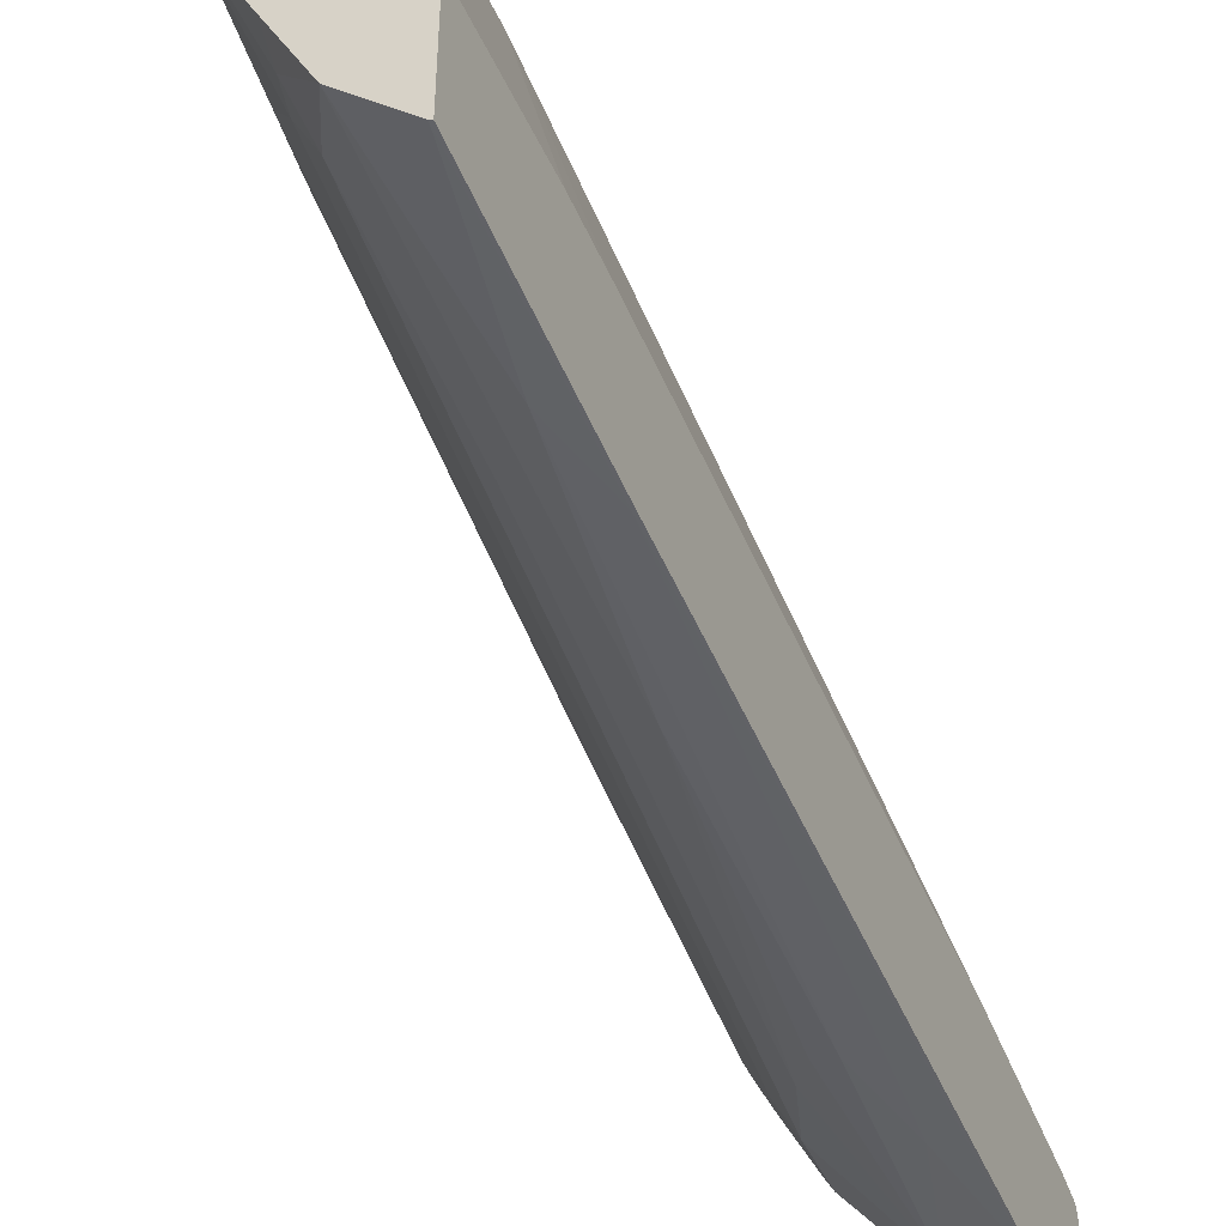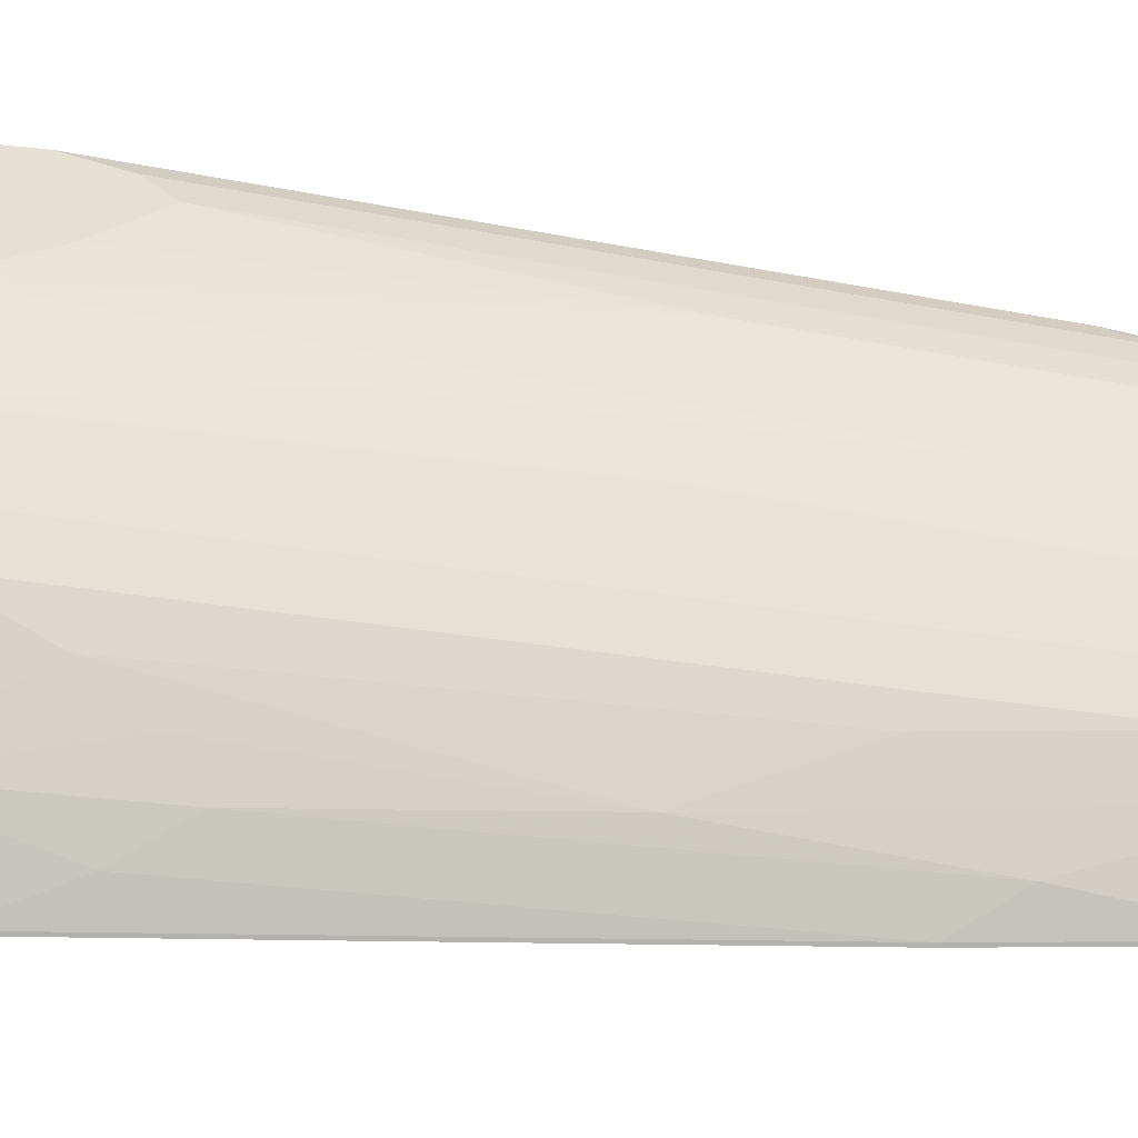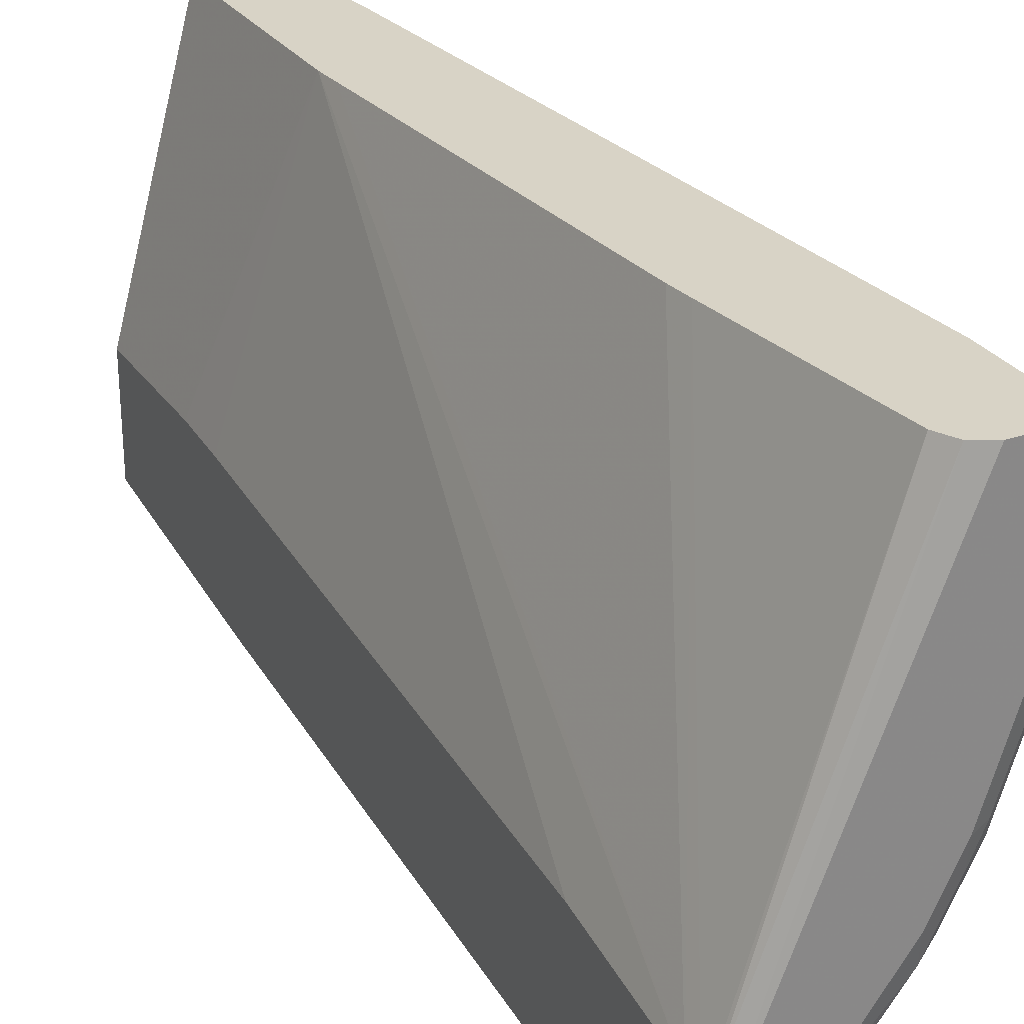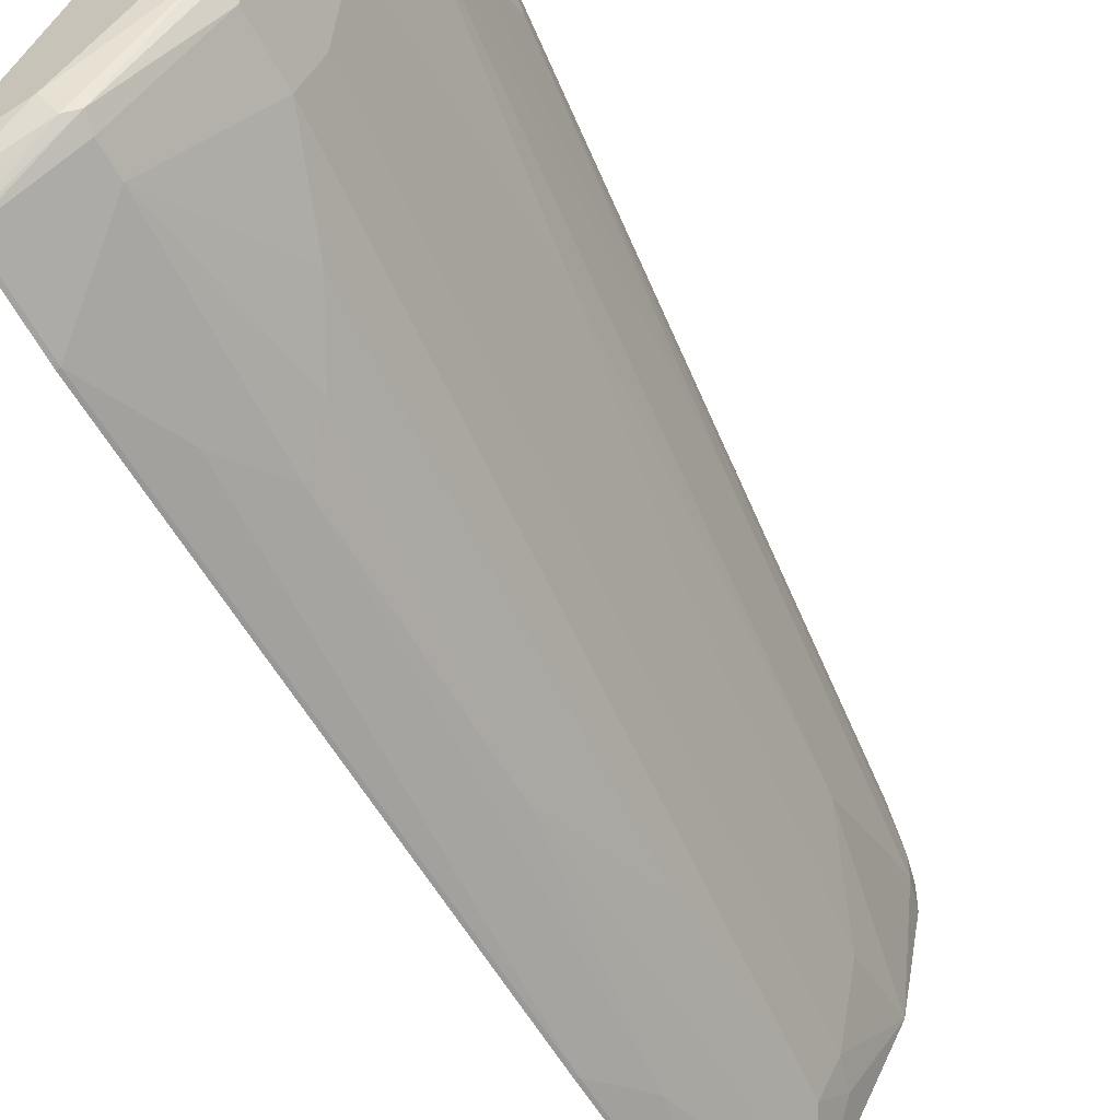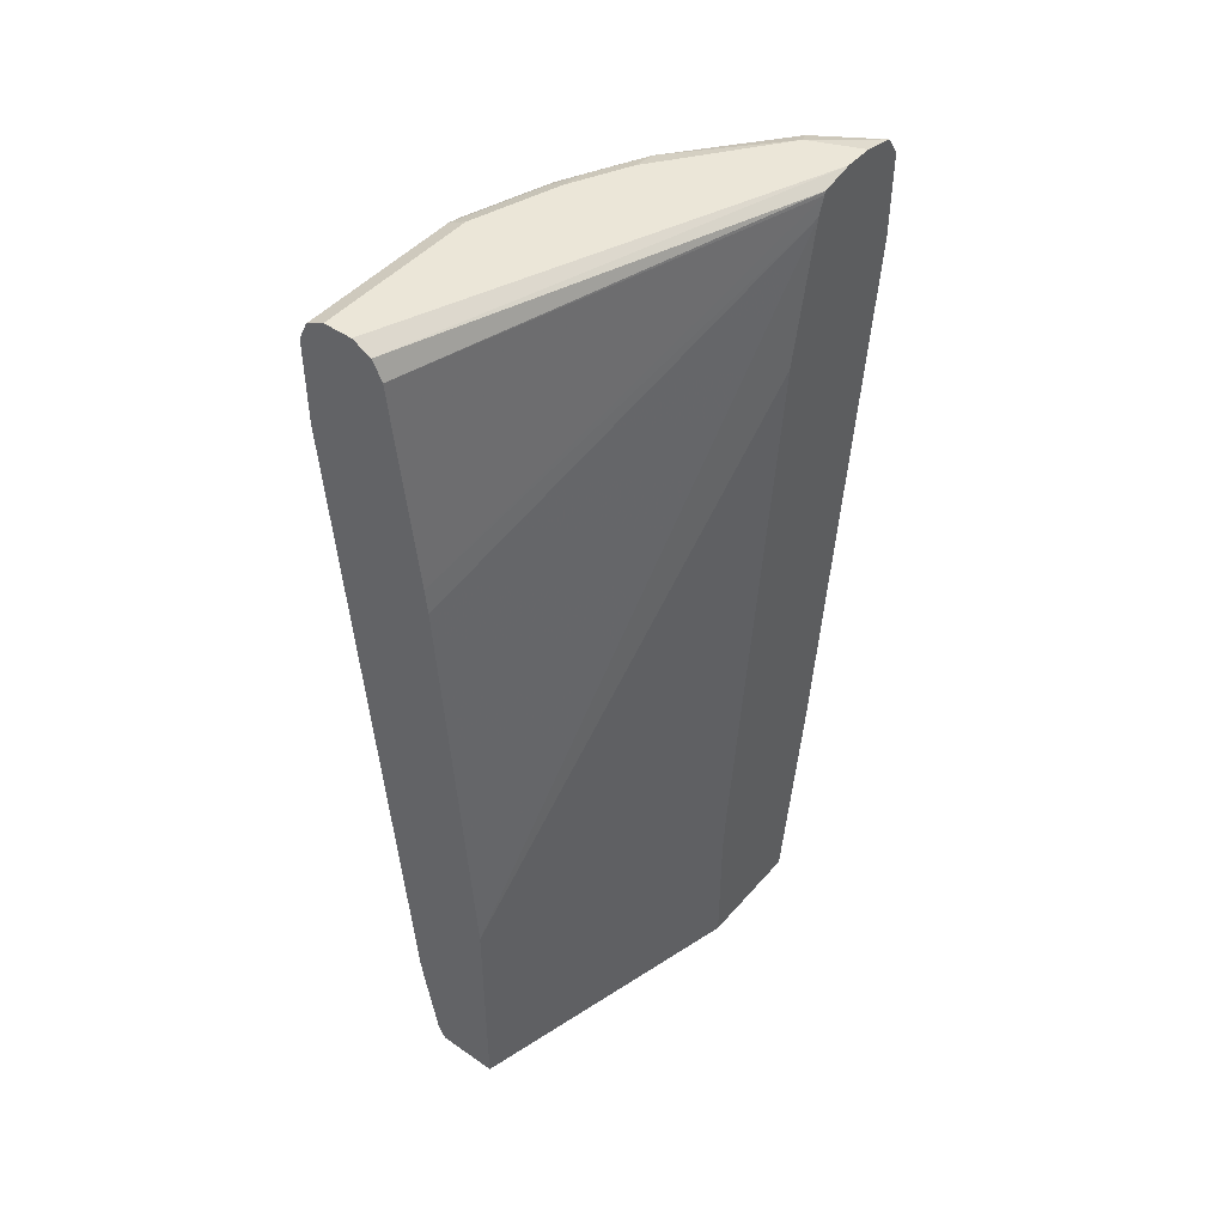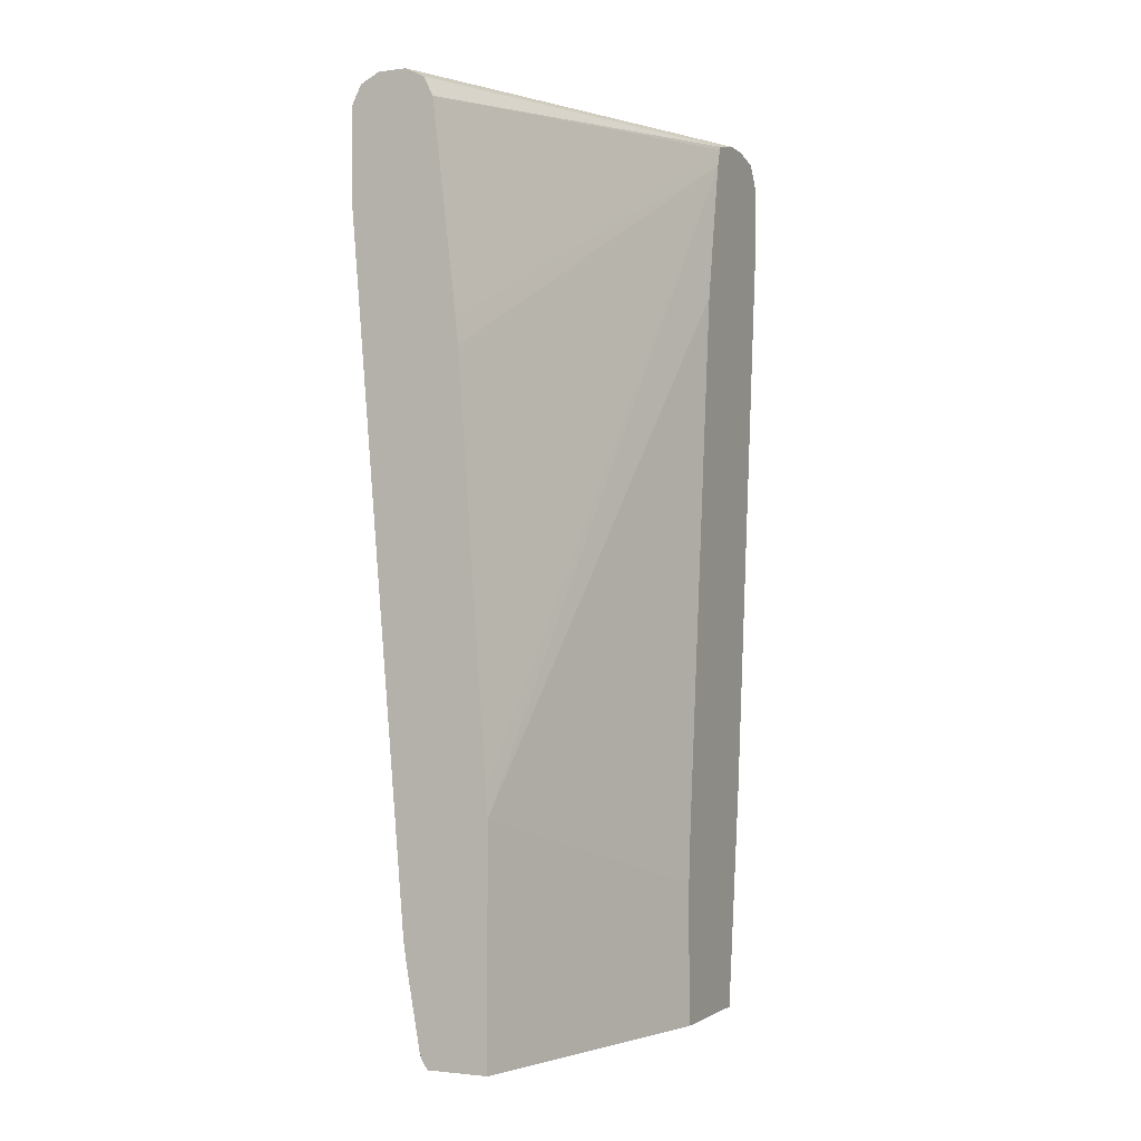
<metadata>
{"format":"obj","ext":"obj","renderer":"f3d","projection":"perspective","resolution":1024,"background":"white","views":[{"elev":-45.1,"azim":23.3,"up":"+Z"},{"elev":-52.7,"azim":-96.4,"up":"+Z"},{"elev":27.8,"azim":152.7,"up":"+Z"},{"elev":-60.3,"azim":-152.1,"up":"+Z"},{"elev":46.1,"azim":38.3,"up":"+Y"},{"elev":-1.6,"azim":25.0,"up":"+Y"}]}
</metadata>
<code>
v -0.3073 -0.2432 0.01364
v -0.2641 -0.2432 0.01364
v -0.3114 -0.2371 0.01364
v -0.3203 -0.2432 -0.02093
v -0.208 -0.2432 -0.1906
v -0.2641 -0.08122 0.01364
v -0.3132 -0.2318 0.01364
v -0.3149 -0.2336 0.01014
v -0.3217 -0.2201 -0.00339
v -0.3251 -0.2235 -0.02035
v -0.3217 -0.2404 -0.02371
v -0.3203 -0.2432 -0.03989
v -0.208 -0.2432 -0.2719
v -0.208 -0.1422 -0.1906
v -0.2655 -0.06227 0.01364
v -0.208 -0.1016 -0.1936
v -0.208 0.2844 -0.233
v -0.208 0.386 -0.2516
v -0.3223 -0.1801 0.01364
v -0.3251 -0.2031 -3.153e-05
v -0.3251 -0.2235 -0.04067
v -0.3657 0.2844 -3.153e-05
v -0.3657 0.2641 -0.02035
v -0.3201 -0.2432 -0.04311
v -0.2096 -0.2432 -0.2711
v -0.208 -0.08122 -0.2922
v -0.2858 0.2221 0.01364
v -0.208 0.3988 -0.2556
v -0.2878 0.2405 0.01364
v -0.3251 -0.1625 0.01364
v -0.3048 -0.2432 -0.1219
v -0.3454 0.02032 -0.04067
v -0.3454 0.1219 -0.1016
v -0.3251 -0.1218 -0.1016
v -0.3657 0.325 0.01364
v -0.3657 0.2844 -0.04067
v -0.2099 -0.2432 -0.2709
v -0.2099 -0.08122 -0.2912
v -0.208 0.1219 -0.3125
v -0.208 0.4013 -0.2568
v -0.3048 0.386 0.01364
v -0.3048 -0.1828 -0.1422
v -0.2844 -0.2031 -0.1828
v -0.2794 -0.2235 -0.1854
v -0.3046 -0.2432 -0.1223
v -0.3657 0.3047 -0.06098
v -0.3657 0.3656 -0.1016
v -0.3454 0.1828 -0.1219
v -0.3657 0.386 0.01364
v -0.2303 -0.2432 -0.2506
v -0.2303 -0.1218 -0.2709
v -0.2303 0.2641 -0.3115
v -0.2099 0.1219 -0.3115
v -0.2099 0.325 -0.3318
v -0.208 0.325 -0.3328
v -0.208 0.4063 -0.2797
v -0.3115 0.3995 0.01364
v -0.3251 0.04067 -0.1422
v -0.3454 0.3656 -0.1625
v -0.2777 -0.2031 -0.1964
v -0.3251 0.3454 -0.2031
v -0.3183 0.3454 -0.2167
v -0.2709 -0.2031 -0.2099
v -0.2506 -0.2432 -0.2302
v -0.2643 -0.2432 -0.2031
v -0.2777 -0.2432 -0.1763
v -0.2843 -0.2432 -0.1632
v -0.3657 0.386 -0.1016
v -0.3635 0.3904 0.01364
v -0.3606 0.3962 -0.1118
v -0.2506 -0.1016 -0.2506
v -0.2506 0.04067 -0.2709
v -0.2506 0.2235 -0.2912
v -0.2574 0.3656 -0.298
v -0.2099 0.386 -0.3318
v -0.208 0.386 -0.3328
v -0.208 0.4063 -0.3
v -0.3251 0.4063 0.01364
v -0.3454 0.386 -0.1625
v -0.3403 0.3962 -0.1727
v -0.3386 0.3656 -0.1761
v -0.3183 0.386 -0.2167
v -0.3115 0.3454 -0.2302
v -0.2709 -0.06093 -0.2302
v -0.3589 0.3995 0.01364
v -0.3589 0.3995 -0.1016
v -0.2912 0.2844 -0.2506
v -0.2709 0.2438 -0.2709
v -0.2574 0.386 -0.298
v -0.259 0.3962 -0.2946
v -0.208 0.3877 -0.3324
v -0.2438 0.4063 -0.2844
v -0.208 0.4013 -0.3228
v -0.3454 0.4063 0.01364
v -0.3386 0.3995 -0.1625
v -0.3276 0.4013 -0.1828
v -0.32 0.3962 -0.2133
v -0.3115 0.386 -0.2302
v -0.3454 0.4063 -0.1016
v -0.2506 0.3995 -0.298
v -0.3073 0.4013 -0.2235
v -0.208 0.3932 -0.3286
v -0.3048 0.4063 -0.2031
v -0.3251 0.4063 -0.1625
f 54 89 75
f 54 74 89
f 52 73 74
f 51 71 72
f 52 74 54
f 51 64 71
f 51 72 73
f 54 75 76
f 52 54 53
f 51 73 52
f 56 78 57
f 56 77 92
f 56 92 103
f 56 103 104
f 56 104 99
f 56 99 94
f 56 94 78
f 59 79 80
f 59 80 81
f 50 64 51
f 59 81 62
f 54 76 55
f 49 70 68
f 40 57 41
f 48 59 58
f 59 62 61
f 38 51 52
f 38 52 53
f 39 53 54
f 39 54 55
f 40 56 57
f 42 48 58
f 42 58 59
f 42 59 43
f 43 60 44
f 49 69 70
f 43 59 61
f 43 62 60
f 44 60 63
f 44 63 64
f 44 64 65
f 44 65 66
f 44 66 67
f 44 67 45
f 47 68 79
f 47 79 59
f 47 59 48
f 43 61 62
f 60 62 63
f 90 97 101
f 62 80 82
f 80 95 96
f 80 96 101
f 80 101 97
f 80 97 82
f 82 97 98
f 85 94 99
f 85 99 86
f 86 99 104
f 86 104 95
f 89 98 90
f 80 86 95
f 90 100 91
f 90 101 100
f 91 100 102
f 92 93 100
f 92 100 101
f 92 101 103
f 93 102 100
f 95 104 96
f 96 104 103
f 96 103 101
f 37 50 51
f 90 98 97
f 62 81 80
f 77 93 92
f 75 90 91
f 62 82 98
f 62 98 83
f 62 83 63
f 63 84 71
f 63 71 64
f 63 83 87
f 63 87 84
f 68 70 80
f 68 80 79
f 69 85 70
f 75 91 76
f 70 85 86
f 71 84 72
f 72 84 87
f 72 87 88
f 72 88 73
f 73 88 74
f 74 88 87
f 74 87 83
f 74 83 98
f 74 98 89
f 75 89 90
f 70 86 80
f 34 48 42
f 37 51 38
f 33 47 48
f 1 37 25
f 1 25 13
f 1 13 5
f 1 5 2
f 2 5 14
f 2 14 6
f 3 7 8
f 3 8 4
f 4 8 9
f 4 9 10
f 1 50 37
f 4 10 11
f 5 13 26
f 5 26 39
f 5 39 55
f 5 55 76
f 5 76 91
f 5 91 102
f 5 102 93
f 5 93 77
f 5 77 56
f 5 56 40
f 4 11 12
f 5 40 28
f 1 64 50
f 1 66 65
f 1 2 6
f 1 6 15
f 1 15 27
f 1 27 29
f 1 29 41
f 1 41 57
f 1 57 78
f 1 78 94
f 1 94 85
f 1 85 69
f 1 65 64
f 1 69 49
f 1 30 19
f 1 19 7
f 1 7 3
f 1 3 4
f 1 4 12
f 1 12 24
f 1 24 31
f 1 31 45
f 1 45 67
f 1 67 66
f 1 35 30
f 5 28 18
f 1 49 35
f 5 17 16
f 21 33 34
f 21 34 31
f 22 35 49
f 22 49 68
f 22 68 47
f 22 47 46
f 22 46 36
f 22 36 23
f 23 36 32
f 25 37 38
f 21 47 33
f 25 38 26
f 26 53 39
f 28 40 41
f 28 41 29
f 31 42 43
f 31 44 45
f 31 34 42
f 32 36 46
f 33 48 34
f 32 46 47
f 5 18 17
f 26 38 53
f 21 32 47
f 31 43 44
f 20 35 22
f 5 16 14
f 21 31 24
f 6 14 16
f 6 16 17
f 6 17 18
f 7 19 8
f 8 20 9
f 8 19 20
f 9 20 10
f 10 21 11
f 10 20 22
f 6 18 15
f 10 22 23
f 18 29 27
f 18 28 29
f 20 30 35
f 13 25 26
f 15 18 27
f 11 24 12
f 11 21 24
f 10 32 21
f 10 23 32
f 19 30 20

</code>
